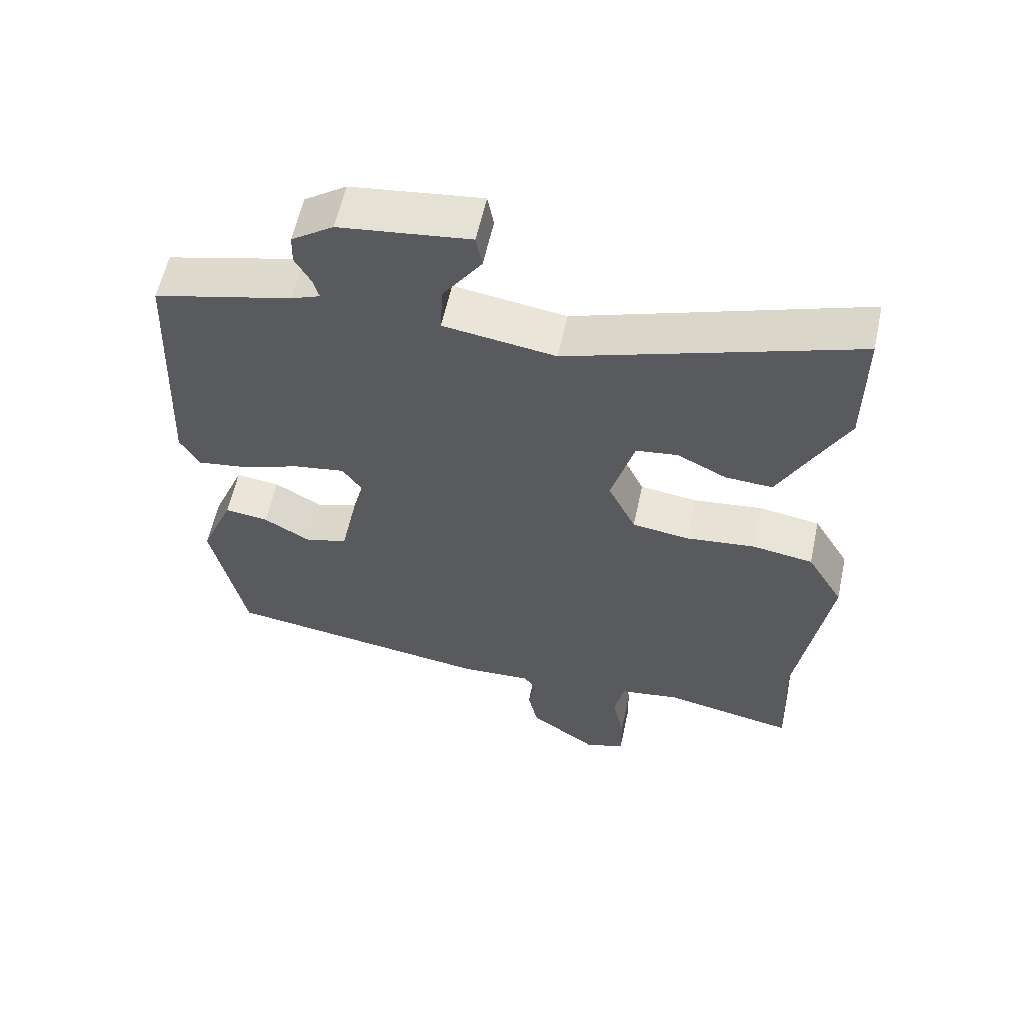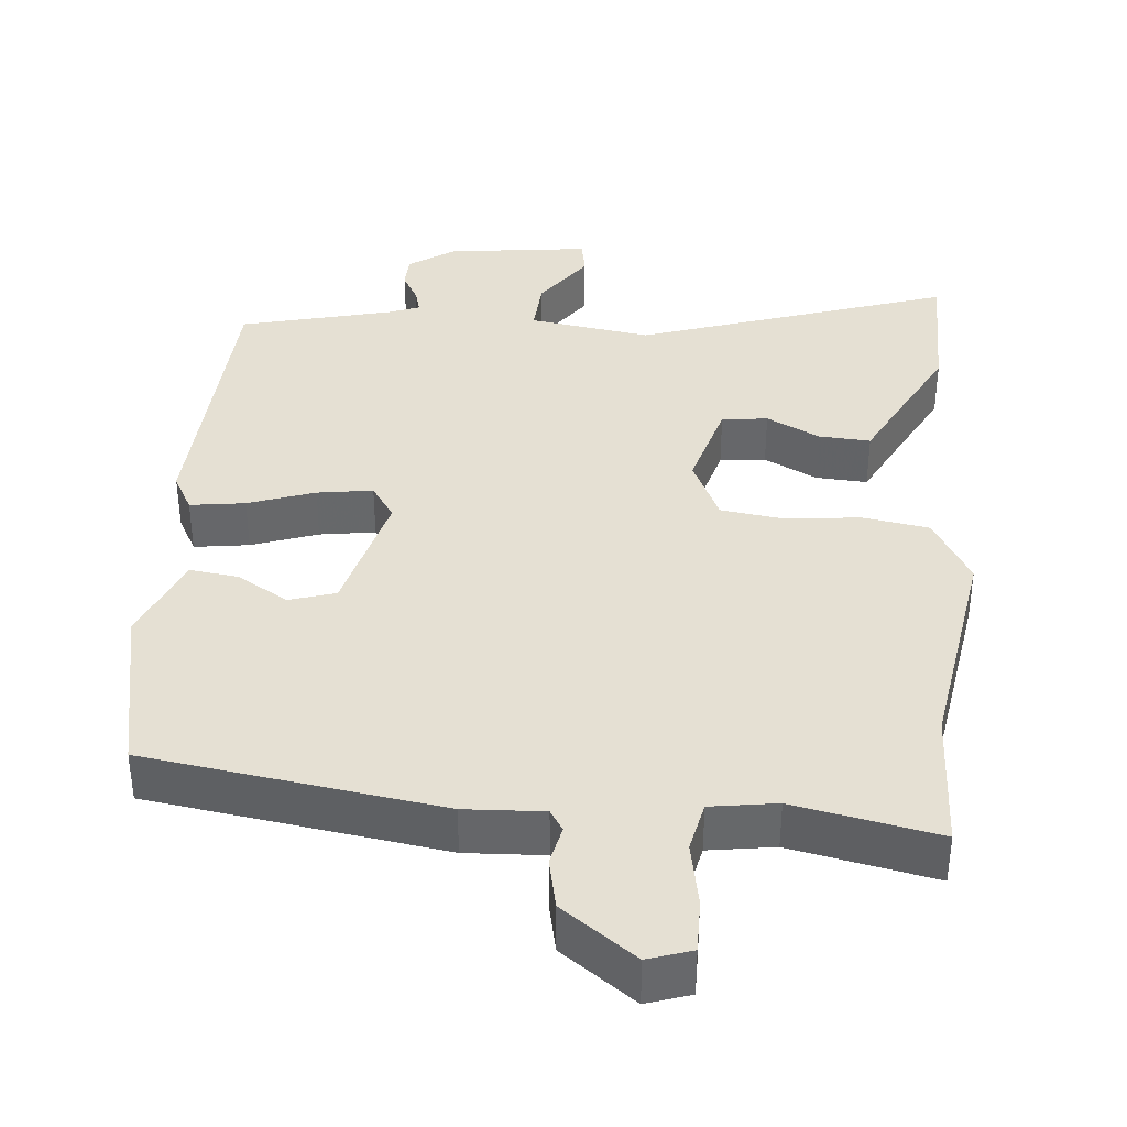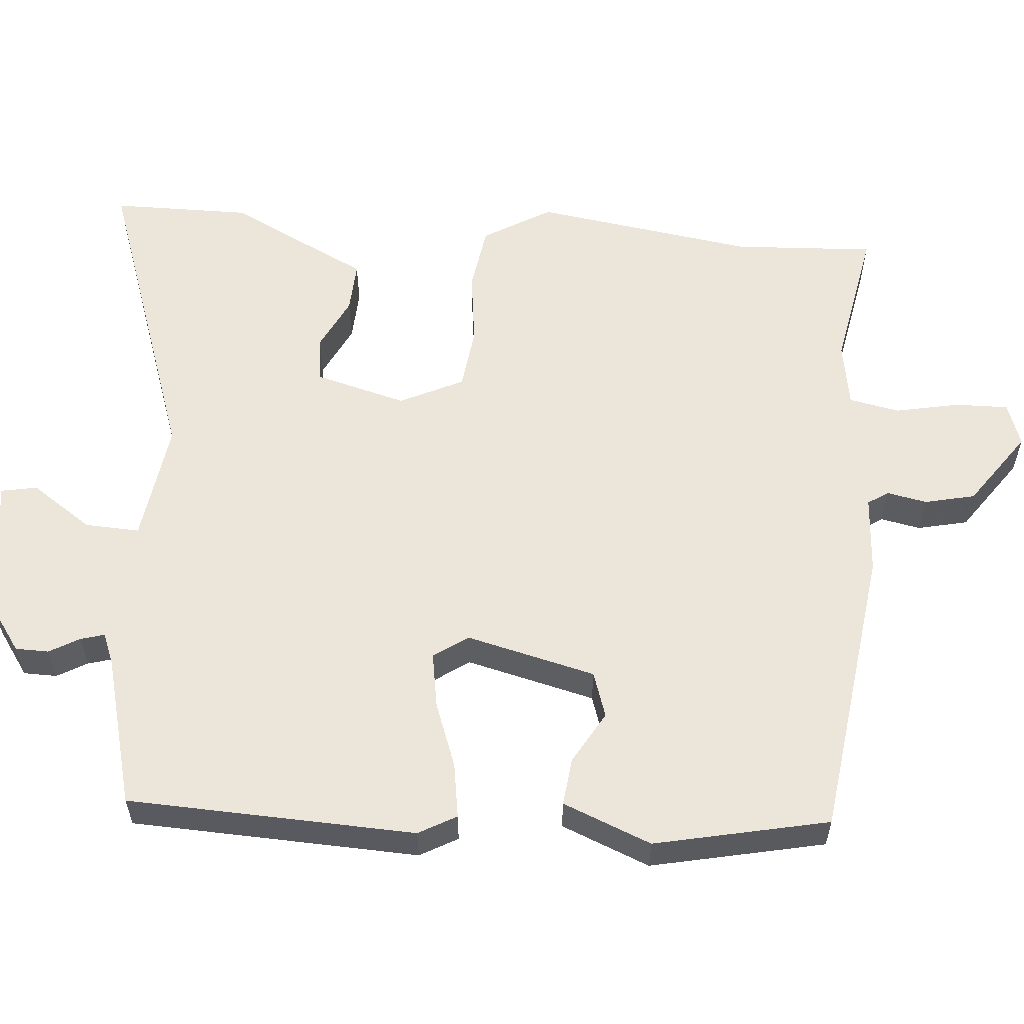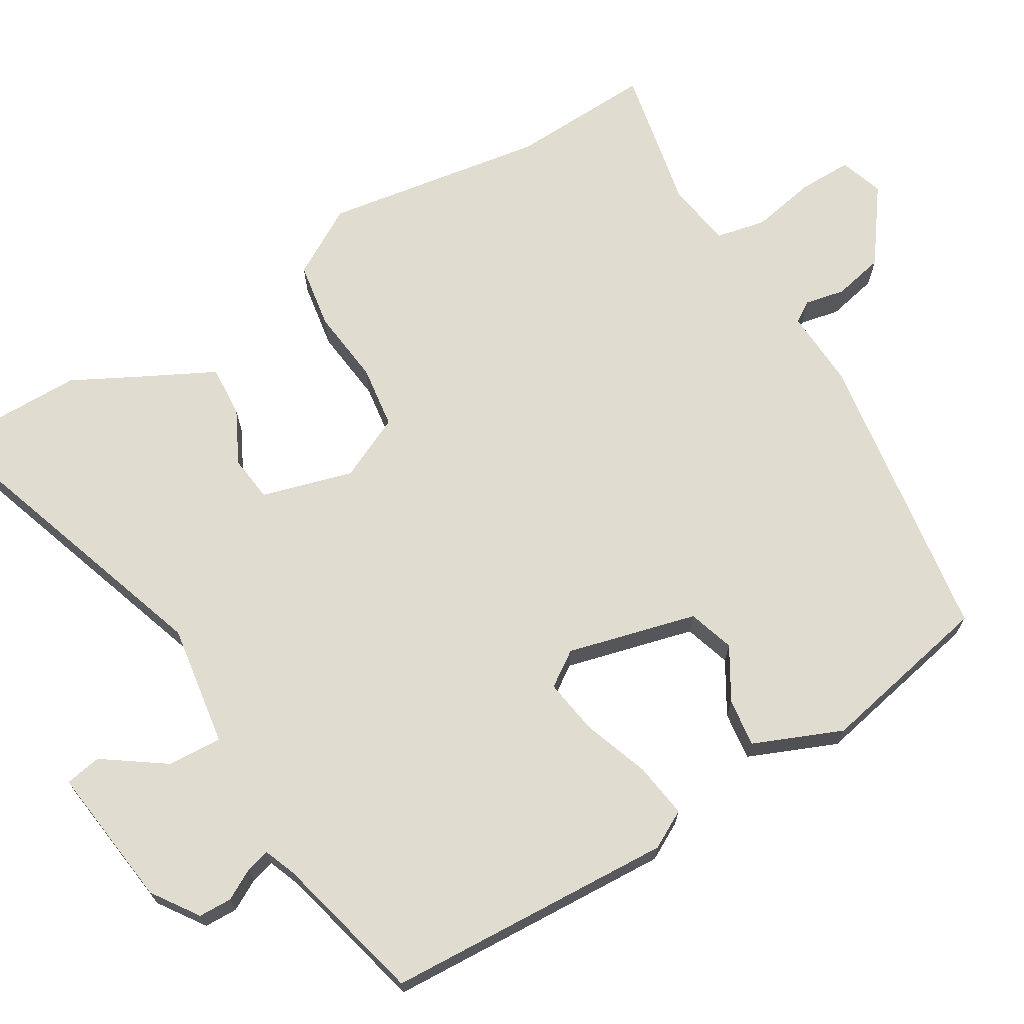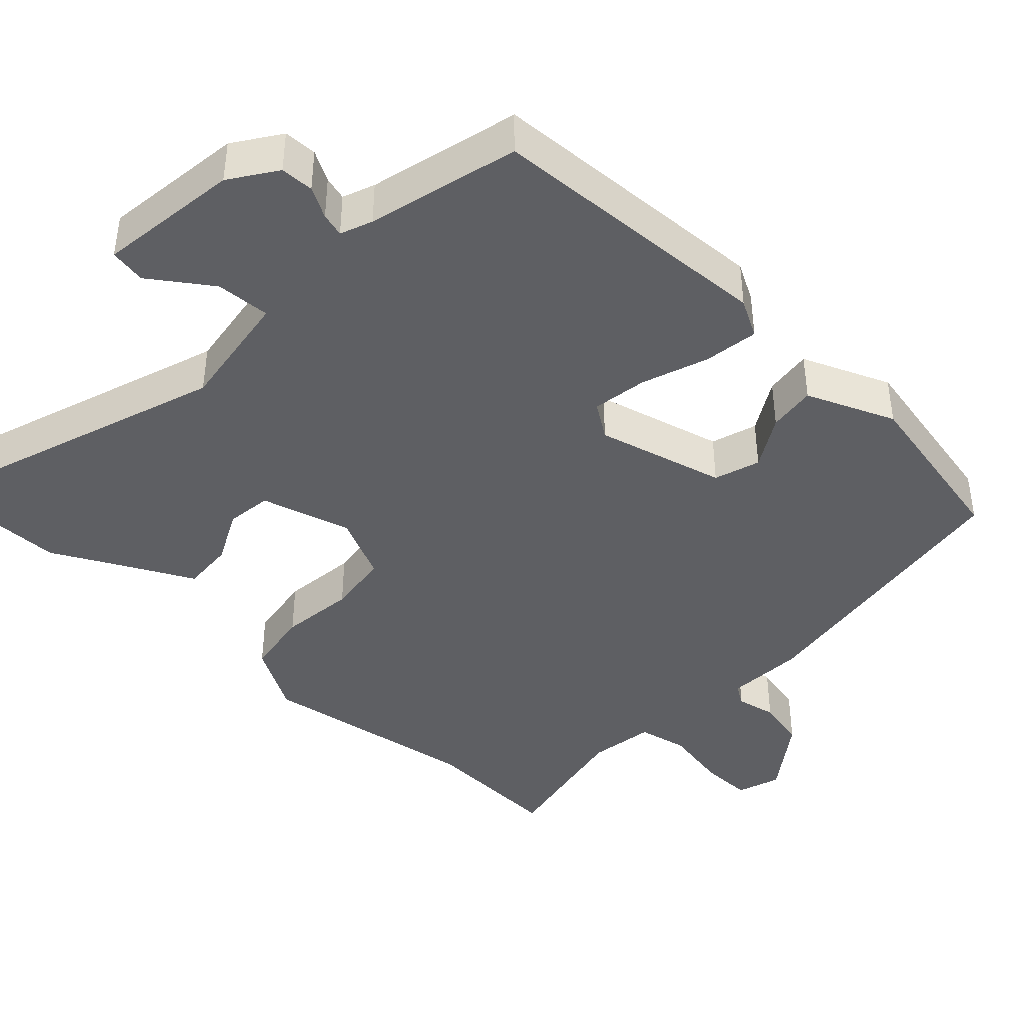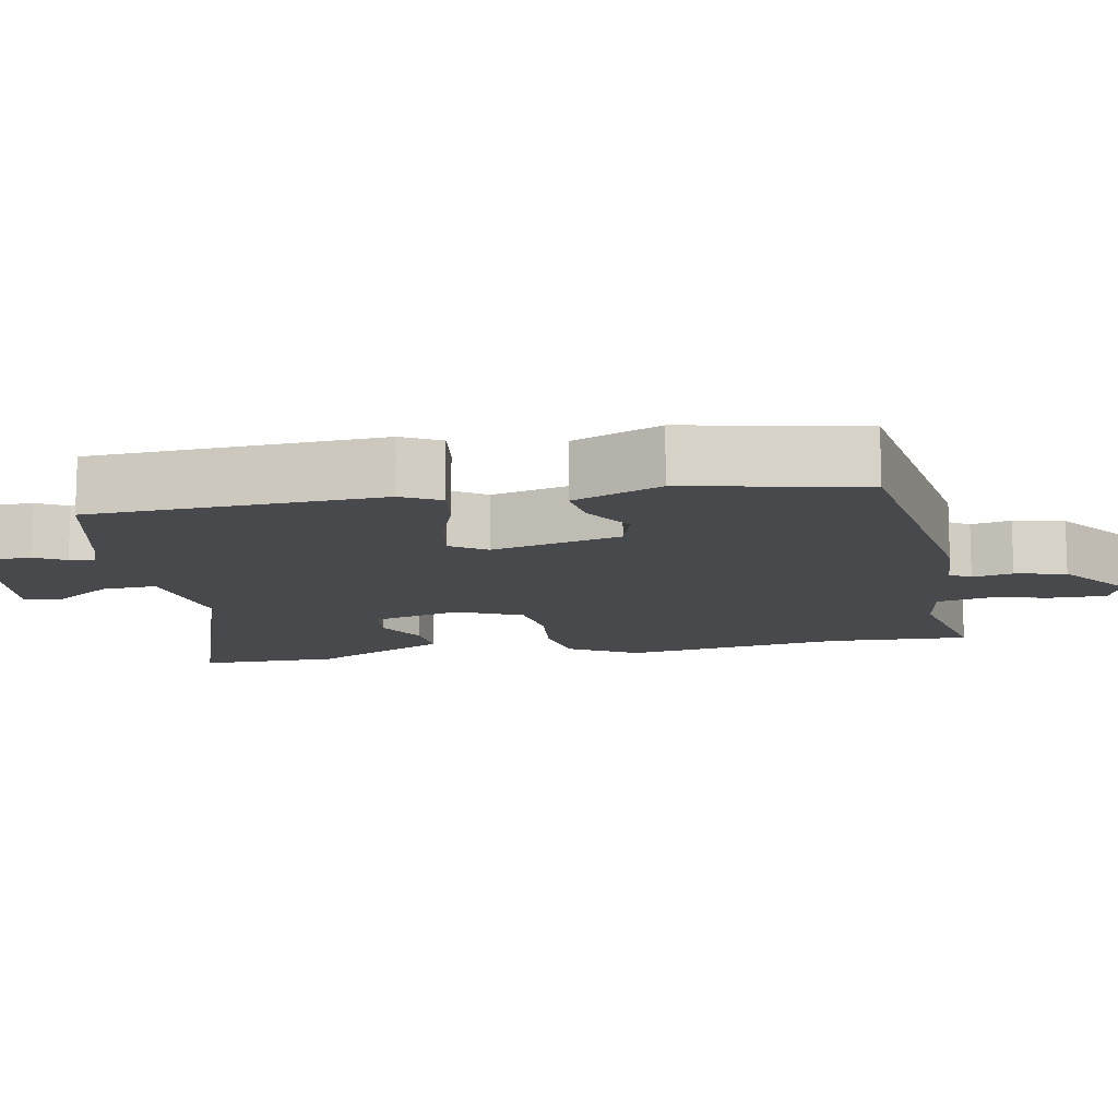
<metadata>
{"format":"obj","ext":"obj","renderer":"f3d","projection":"perspective","resolution":1024,"background":"white","views":[{"elev":59.0,"azim":-167.8,"up":"+Z"},{"elev":38.0,"azim":-174.6,"up":"+Y"},{"elev":57.6,"azim":94.3,"up":"+Y"},{"elev":69.4,"azim":59.3,"up":"+Y"},{"elev":-41.8,"azim":46.9,"up":"+Y"},{"elev":-12.0,"azim":101.0,"up":"+Y"}]}
</metadata>
<code>
v -0.5 0.07 -0.505
v -0.491 0.07 -0.314
v -0.537 0.07 -0.015
v -0.483 0.07 0.077
v -0.393 0.07 0.091
v -0.292 0.07 0.079
v -0.207 0.07 0.09
v -0.166 0.07 0.176
v -0.2 0.07 0.299
v -0.262 0.07 0.307
v -0.334 0.07 0.271
v -0.404 0.07 0.267
v -0.455 0.07 0.368
v -0.5 0.07 0.455
v -0.5 0.07 0.644
v -0.08 0.07 0.501
v 0.085 0.07 0.525
v 0.081 0.07 0.599
v 0.024 0.07 0.681
v 0.033 0.07 0.73
v 0.225 0.07 0.705
v 0.287 0.07 0.662
v 0.288 0.07 0.617
v 0.265 0.07 0.576
v 0.256 0.07 0.544
v 0.299 0.07 0.527
v 0.503 0.07 0.475
v 0.521 0.07 0.086
v 0.493 0.07 0.035
v 0.419 0.07 0.046
v 0.33 0.07 0.078
v 0.255 0.07 0.09
v 0.223 0.07 0.043
v 0.267 0.07 -0.131
v 0.329 0.07 -0.151
v 0.399 0.07 -0.11
v 0.464 0.07 -0.102
v 0.513 0.07 -0.221
v 0.464 0.07 -0.456
v 0.066 0.07 -0.512
v -0.04 0.07 -0.506
v -0.058 0.07 -0.534
v -0.047 0.07 -0.588
v -0.062 0.07 -0.656
v -0.162 0.07 -0.728
v -0.221 0.07 -0.708
v -0.22 0.07 -0.636
v -0.203 0.07 -0.549
v -0.217 0.07 -0.481
v -0.306 0.07 -0.467
v -0.5 0 -0.505
v -0.491 0 -0.314
v -0.537 0 -0.015
v -0.483 0 0.077
v -0.393 0 0.091
v -0.292 0 0.079
v -0.207 0 0.09
v -0.166 0 0.176
v -0.2 0 0.299
v -0.262 0 0.307
v -0.334 0 0.271
v -0.404 0 0.267
v -0.455 0 0.368
v -0.5 0 0.455
v -0.5 0 0.644
v -0.08 0 0.501
v 0.085 0 0.525
v 0.081 0 0.599
v 0.024 0 0.681
v 0.033 0 0.73
v 0.225 0 0.705
v 0.287 0 0.662
v 0.288 0 0.617
v 0.265 0 0.576
v 0.256 0 0.544
v 0.299 0 0.527
v 0.503 0 0.475
v 0.521 0 0.086
v 0.493 0 0.035
v 0.419 0 0.046
v 0.33 0 0.078
v 0.255 0 0.09
v 0.223 0 0.043
v 0.267 0 -0.131
v 0.329 0 -0.151
v 0.399 0 -0.11
v 0.464 0 -0.102
v 0.513 0 -0.221
v 0.464 0 -0.456
v 0.066 0 -0.512
v -0.04 0 -0.506
v -0.058 0 -0.534
v -0.047 0 -0.588
v -0.062 0 -0.656
v -0.162 0 -0.728
v -0.221 0 -0.708
v -0.22 0 -0.636
v -0.203 0 -0.549
v -0.217 0 -0.481
v -0.306 0 -0.467
f 45 46 47 48
f 45 48 49
f 42 43 44 45
f 42 45 49
f 41 42 49
f 40 41 49 50
f 38 39 40 50
f 35 36 37 38
f 34 35 38 50
f 28 29 30 31
f 26 27 28 31
f 25 26 31 32
f 21 22 23 24
f 21 24 25
f 18 19 20 21
f 17 18 21 25
f 16 17 25 32
f 13 14 15 16
f 10 11 12 13
f 9 10 13 16
f 8 9 16 32
f 3 4 5 6
f 2 3 6 7
f 1 2 7
f 33 34 50 1
f 7 8 32 33
f 1 7 33
f 98 97 96 95
f 99 98 95
f 95 94 93 92
f 99 95 92
f 99 92 91
f 100 99 91 90
f 100 90 89 88
f 88 87 86 85
f 100 88 85 84
f 81 80 79 78
f 81 78 77 76
f 82 81 76 75
f 74 73 72 71
f 75 74 71
f 71 70 69 68
f 75 71 68 67
f 82 75 67 66
f 66 65 64 63
f 63 62 61 60
f 66 63 60 59
f 82 66 59 58
f 56 55 54 53
f 57 56 53 52
f 57 52 51
f 51 100 84 83
f 83 82 58 57
f 83 57 51
f 1 51 52 2
f 2 52 53 3
f 3 53 54 4
f 4 54 55 5
f 5 55 56 6
f 6 56 57 7
f 7 57 58 8
f 8 58 59 9
f 9 59 60 10
f 10 60 61 11
f 11 61 62 12
f 12 62 63 13
f 13 63 64 14
f 14 64 65 15
f 15 65 66 16
f 16 66 67 17
f 17 67 68 18
f 18 68 69 19
f 19 69 70 20
f 20 70 71 21
f 21 71 72 22
f 22 72 73 23
f 23 73 74 24
f 24 74 75 25
f 25 75 76 26
f 26 76 77 27
f 27 77 78 28
f 28 78 79 29
f 29 79 80 30
f 30 80 81 31
f 31 81 82 32
f 32 82 83 33
f 33 83 84 34
f 34 84 85 35
f 35 85 86 36
f 36 86 87 37
f 37 87 88 38
f 38 88 89 39
f 39 89 90 40
f 40 90 91 41
f 41 91 92 42
f 42 92 93 43
f 43 93 94 44
f 44 94 95 45
f 45 95 96 46
f 46 96 97 47
f 47 97 98 48
f 48 98 99 49
f 49 99 100 50
f 50 100 51 1

</code>
